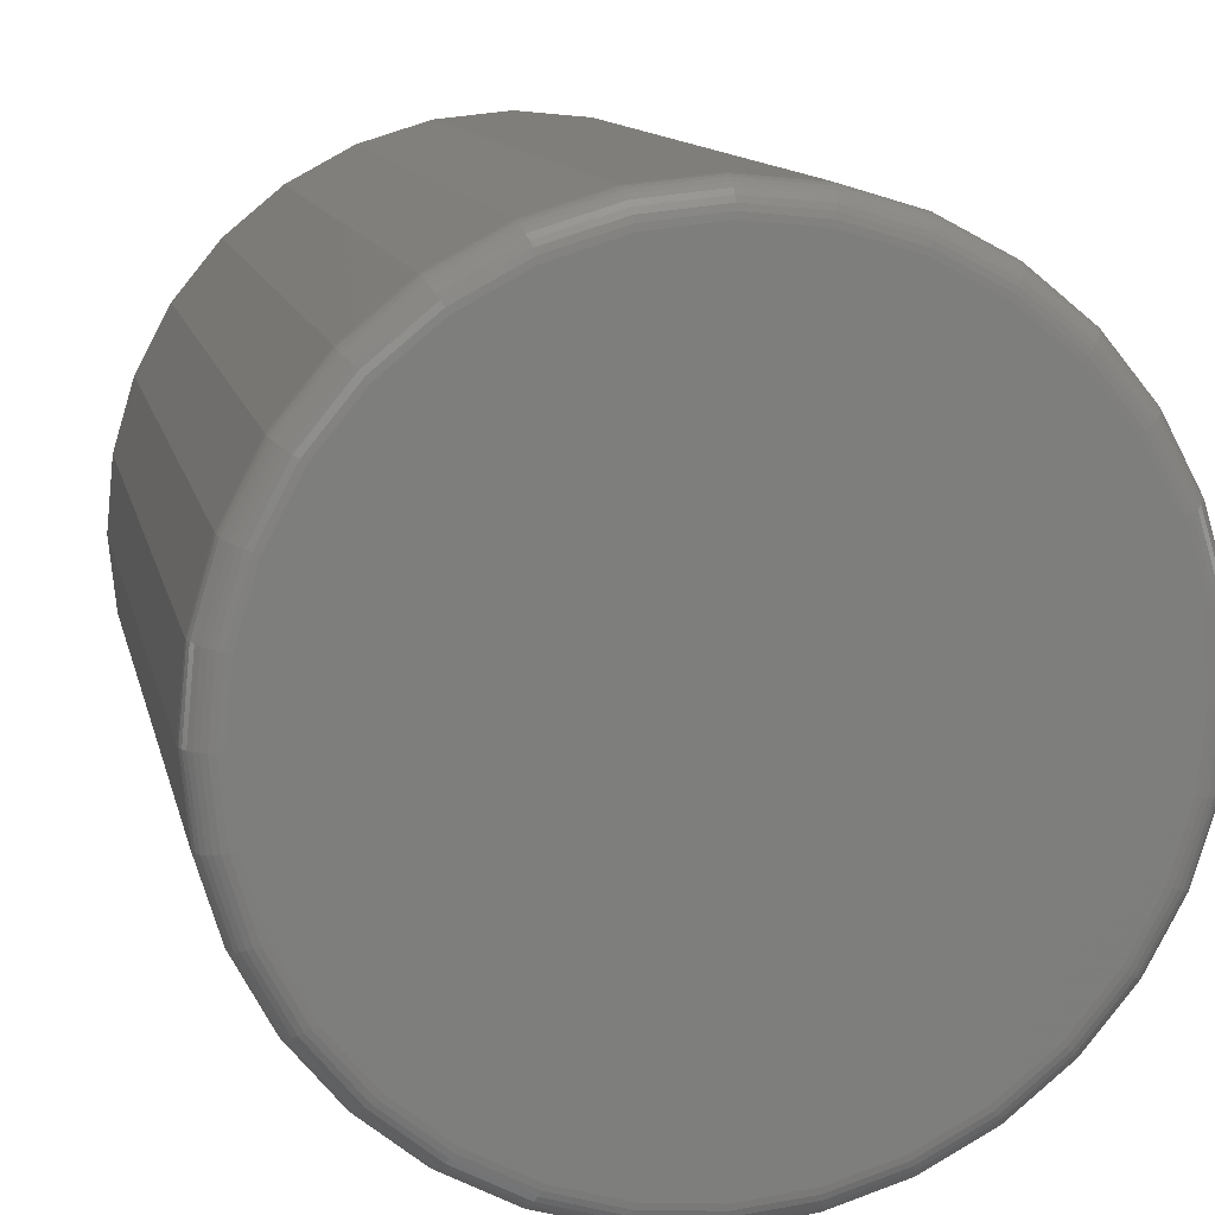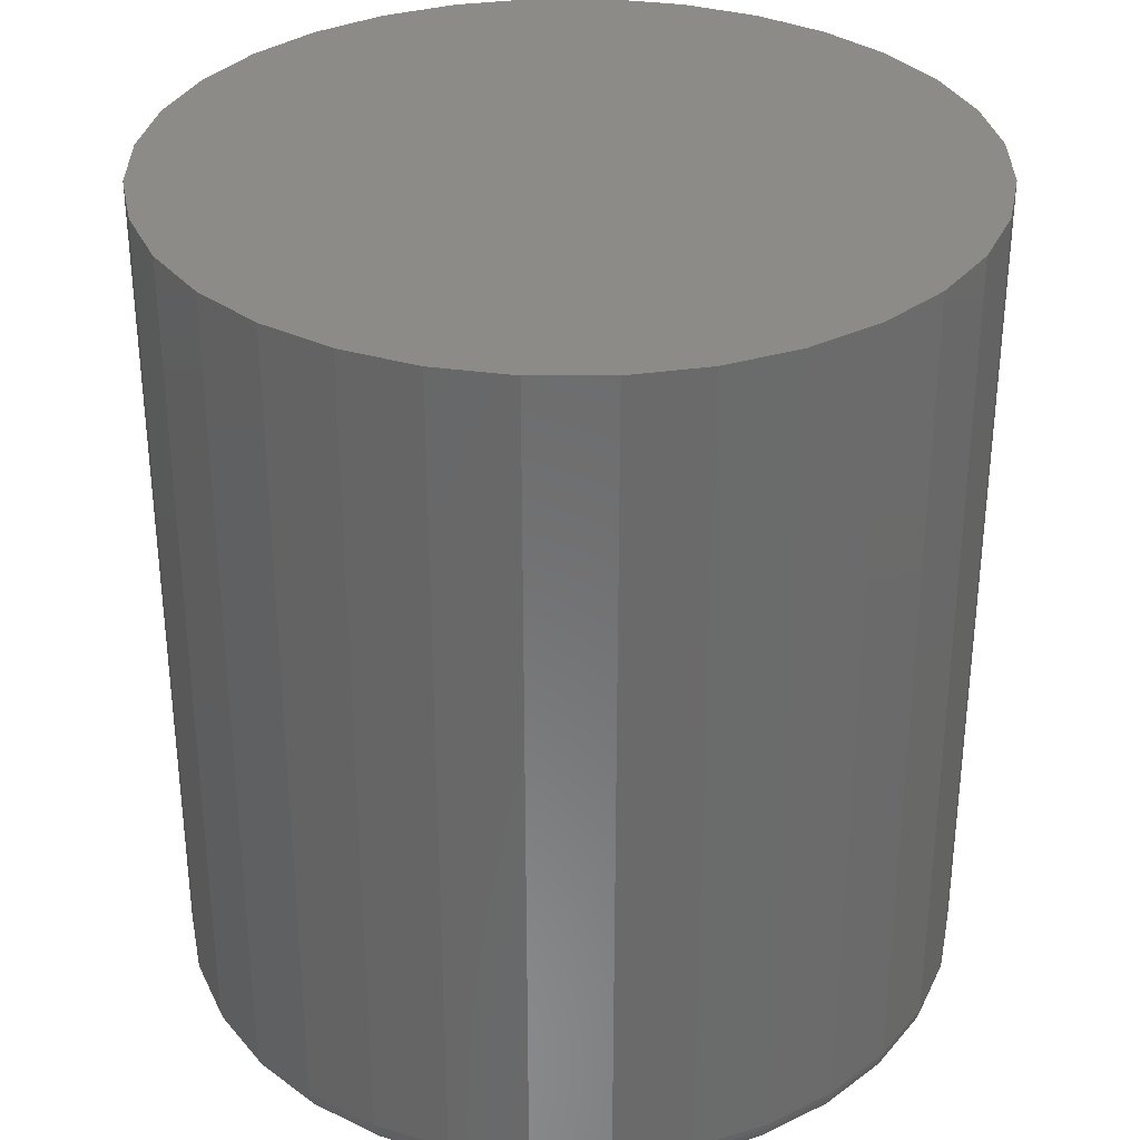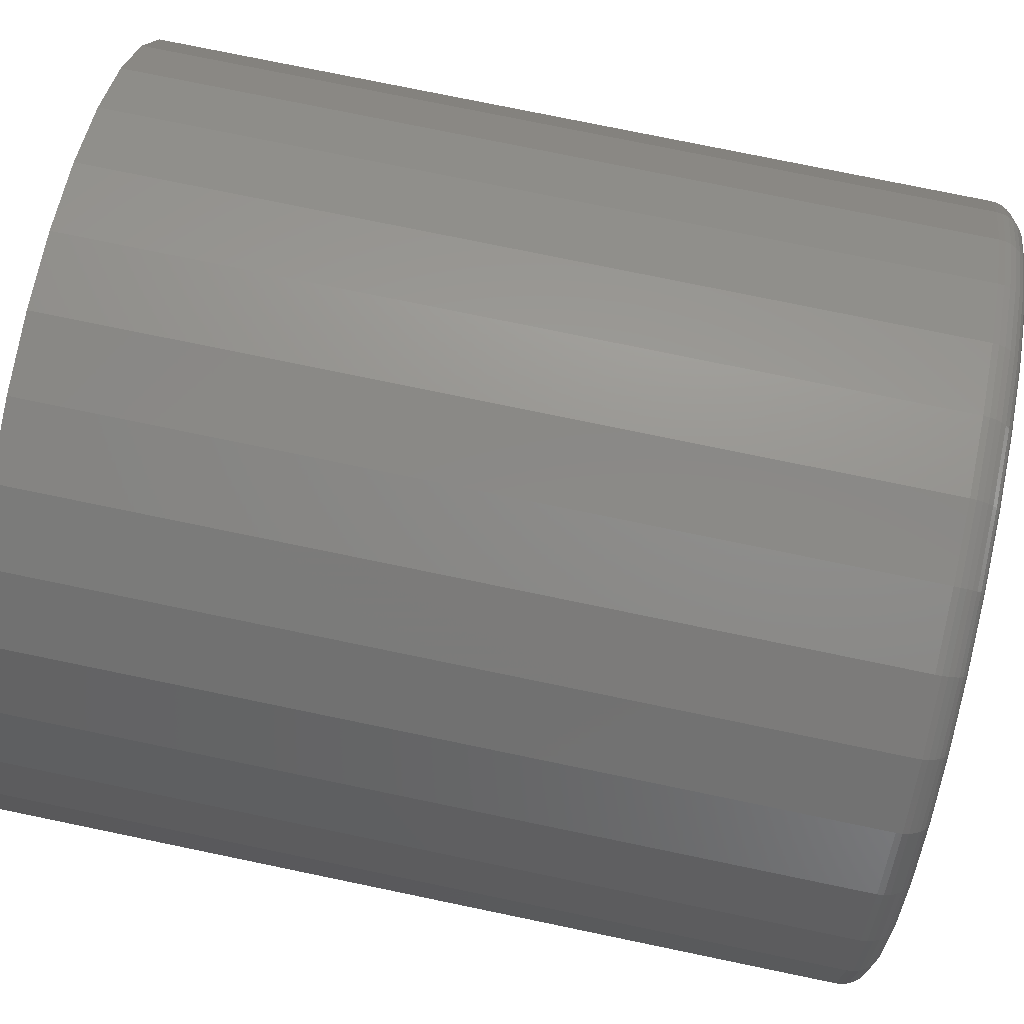
<metadata>
{"format":"stl","ext":"stl","renderer":"f3d","projection":"perspective","resolution":1024,"background":"white","views":[{"elev":11.8,"azim":168.0,"up":"+Y"},{"elev":32.8,"azim":-140.7,"up":"+Z"},{"elev":76.7,"azim":101.7,"up":"+Y"}]}
</metadata>
<code>
# stl→obj: 320 verts, 636 faces
v 0.007895 0.275 0
v 0.06185 0.2697 0
v -0.04606 0.2697 0
v 0.007895 -0.2781 0
v -0.04606 -0.2728 0
v 0.06185 -0.2728 0
v -0.09794 -0.2571 0
v 0.1137 -0.2571 0
v -0.1458 -0.2315 0
v 0.1615 -0.2315 0
v -0.1877 -0.1971 0
v 0.2035 -0.1971 0
v -0.2221 -0.1552 0
v 0.2378 -0.1552 0
v -0.2476 -0.1074 0
v 0.2634 -0.1074 0
v -0.2634 -0.05552 0
v 0.2791 -0.05552 0
v -0.2687 -0.001563 0
v 0.2845 -0.001563 0
v -0.2634 0.05239 0
v 0.2791 0.05239 0
v -0.2476 0.1043 0
v 0.2634 0.1043 0
v -0.2221 0.1521 0
v 0.2378 0.1521 0
v -0.1877 0.194 0
v 0.2035 0.194 0
v -0.1458 0.2284 0
v 0.1615 0.2284 0
v -0.09794 0.2539 0
v 0.1137 0.2539 0
v 0.3079 -0.001563 0.02344
v 0.3079 -0.001563 0.6562
v 0.3021 -0.06009 0.02344
v 0.3021 -0.06009 0.6562
v 0.2851 -0.1164 0.02344
v 0.2851 -0.1164 0.6562
v 0.2573 -0.1682 0.02344
v 0.2573 -0.1682 0.6562
v 0.22 -0.2137 0.02344
v 0.22 -0.2137 0.6562
v 0.1746 -0.251 0.02344
v 0.1746 -0.251 0.6562
v 0.1227 -0.2787 0.02344
v 0.1227 -0.2787 0.6562
v 0.06642 -0.2958 0.02344
v 0.06642 -0.2958 0.6562
v 0.007895 -0.3016 0.02344
v 0.007895 -0.3016 0.6562
v -0.05063 -0.2958 0.02344
v -0.05063 -0.2958 0.6562
v -0.1069 -0.2787 0.02344
v -0.1069 -0.2787 0.6562
v -0.1588 -0.251 0.02344
v -0.1588 -0.251 0.6562
v -0.2042 -0.2137 0.02344
v -0.2042 -0.2137 0.6562
v -0.2415 -0.1682 0.02344
v -0.2415 -0.1682 0.6562
v -0.2693 -0.1164 0.02344
v -0.2693 -0.1164 0.6562
v -0.2863 -0.06009 0.02344
v -0.2863 -0.06009 0.6562
v -0.2921 -0.001563 0.02344
v -0.2921 -0.001563 0.6562
v -0.2863 0.05696 0.02344
v -0.2863 0.05696 0.6562
v -0.2693 0.1132 0.02344
v -0.2693 0.1132 0.6562
v -0.2415 0.1651 0.02344
v -0.2415 0.1651 0.6562
v -0.2042 0.2106 0.02344
v -0.2042 0.2106 0.6562
v -0.1588 0.2479 0.02344
v -0.1588 0.2479 0.6562
v -0.1069 0.2756 0.02344
v -0.1069 0.2756 0.6562
v -0.05063 0.2927 0.02344
v -0.05063 0.2927 0.6562
v 0.007895 0.2984 0.02344
v 0.007895 0.2984 0.6562
v 0.06642 0.2927 0.02344
v 0.06642 0.2927 0.6562
v 0.1227 0.2756 0.02344
v 0.1227 0.2756 0.6562
v 0.1746 0.2479 0.02344
v 0.1746 0.2479 0.6562
v 0.22 0.2106 0.02344
v 0.22 0.2106 0.6562
v 0.2573 0.1651 0.02344
v 0.2573 0.1651 0.6562
v 0.2851 0.1132 0.02344
v 0.2851 0.1132 0.6562
v 0.3021 0.05696 0.02344
v 0.3021 0.05696 0.6562
v 0.3074 -0.001563 0.01887
v 0.3017 -0.06 0.01887
v 0.3061 -0.001563 0.01447
v 0.3004 -0.05974 0.01447
v 0.3039 -0.001563 0.01042
v 0.2983 -0.05932 0.01042
v 0.301 -0.001563 0.006865
v 0.2954 -0.05875 0.006865
v 0.2975 -0.001563 0.00395
v 0.2919 -0.05806 0.00395
v 0.2934 -0.001563 0.001784
v 0.2879 -0.05727 0.001784
v 0.289 -0.001563 0.0004503
v 0.2836 -0.05641 0.0004503
v -0.2859 -0.06 0.01887
v -0.2917 -0.001563 0.01887
v -0.2846 -0.05974 0.01447
v -0.2903 -0.001563 0.01447
v -0.2825 -0.05932 0.01042
v -0.2882 -0.001563 0.01042
v -0.2796 -0.05875 0.006865
v -0.2852 -0.001563 0.006865
v -0.2761 -0.05806 0.00395
v -0.2817 -0.001563 0.00395
v -0.2722 -0.05727 0.001784
v -0.2776 -0.001563 0.001784
v -0.2678 -0.05641 0.0004503
v -0.2732 -0.001563 0.0004503
v -0.2689 -0.1162 0.01887
v -0.2676 -0.1157 0.01447
v -0.2656 -0.1149 0.01042
v -0.2629 -0.1137 0.006865
v -0.2596 -0.1124 0.00395
v -0.2559 -0.1108 0.001784
v -0.2518 -0.1091 0.0004503
v -0.2412 -0.168 0.01887
v -0.2401 -0.1672 0.01447
v -0.2383 -0.166 0.01042
v -0.2358 -0.1644 0.006865
v -0.2329 -0.1624 0.00395
v -0.2295 -0.1602 0.001784
v -0.2259 -0.1578 0.0004503
v -0.2039 -0.2134 0.01887
v -0.203 -0.2124 0.01447
v -0.2014 -0.2109 0.01042
v -0.1994 -0.2088 0.006865
v -0.1969 -0.2063 0.00395
v -0.194 -0.2035 0.001784
v -0.1909 -0.2004 0.0004503
v -0.1585 -0.2506 0.01887
v -0.1578 -0.2495 0.01447
v -0.1566 -0.2477 0.01042
v -0.155 -0.2453 0.006865
v -0.153 -0.2423 0.00395
v -0.1507 -0.239 0.001784
v -0.1483 -0.2353 0.0004503
v -0.1067 -0.2783 0.01887
v -0.1062 -0.2771 0.01447
v -0.1054 -0.2751 0.01042
v -0.1043 -0.2724 0.006865
v -0.1029 -0.2691 0.00395
v -0.1014 -0.2654 0.001784
v -0.09969 -0.2613 0.0004503
v -0.05054 -0.2954 0.01887
v -0.05028 -0.294 0.01447
v -0.04986 -0.2919 0.01042
v -0.04929 -0.2891 0.006865
v -0.0486 -0.2856 0.00395
v -0.04781 -0.2816 0.001784
v -0.04695 -0.2773 0.0004503
v 0.007895 -0.3011 0.01887
v 0.007895 -0.2998 0.01447
v 0.007895 -0.2976 0.01042
v 0.007895 -0.2947 0.006865
v 0.007895 -0.2911 0.00395
v 0.007895 -0.2871 0.001784
v 0.007895 -0.2827 0.0004503
v 0.06633 -0.2954 0.01887
v 0.06607 -0.294 0.01447
v 0.06565 -0.2919 0.01042
v 0.06508 -0.2891 0.006865
v 0.06439 -0.2856 0.00395
v 0.0636 -0.2816 0.001784
v 0.06274 -0.2773 0.0004503
v 0.1225 -0.2783 0.01887
v 0.122 -0.2771 0.01447
v 0.1212 -0.2751 0.01042
v 0.1201 -0.2724 0.006865
v 0.1187 -0.2691 0.00395
v 0.1172 -0.2654 0.001784
v 0.1155 -0.2613 0.0004503
v 0.1743 -0.2506 0.01887
v 0.1736 -0.2495 0.01447
v 0.1724 -0.2477 0.01042
v 0.1708 -0.2453 0.006865
v 0.1688 -0.2423 0.00395
v 0.1665 -0.239 0.001784
v 0.1641 -0.2353 0.0004503
v 0.2197 -0.2134 0.01887
v 0.2188 -0.2124 0.01447
v 0.2172 -0.2109 0.01042
v 0.2152 -0.2088 0.006865
v 0.2127 -0.2063 0.00395
v 0.2098 -0.2035 0.001784
v 0.2067 -0.2004 0.0004503
v 0.257 -0.168 0.01887
v 0.2559 -0.1672 0.01447
v 0.2541 -0.166 0.01042
v 0.2516 -0.1644 0.006865
v 0.2487 -0.1624 0.00395
v 0.2453 -0.1602 0.001784
v 0.2416 -0.1578 0.0004503
v 0.2846 -0.1162 0.01887
v 0.2834 -0.1157 0.01447
v 0.2814 -0.1149 0.01042
v 0.2787 -0.1137 0.006865
v 0.2754 -0.1124 0.00395
v 0.2717 -0.1108 0.001784
v 0.2676 -0.1091 0.0004503
v -0.2859 0.05688 0.01887
v -0.2846 0.05662 0.01447
v -0.2825 0.05619 0.01042
v -0.2796 0.05563 0.006865
v -0.2761 0.05493 0.00395
v -0.2722 0.05414 0.001784
v -0.2678 0.05328 0.0004503
v 0.3017 0.05688 0.01887
v 0.3004 0.05662 0.01447
v 0.2983 0.05619 0.01042
v 0.2954 0.05563 0.006865
v 0.2919 0.05493 0.00395
v 0.2879 0.05414 0.001784
v 0.2836 0.05328 0.0004503
v 0.2846 0.1131 0.01887
v 0.2834 0.1126 0.01447
v 0.2814 0.1117 0.01042
v 0.2787 0.1106 0.006865
v 0.2754 0.1093 0.00395
v 0.2717 0.1077 0.001784
v 0.2676 0.106 0.0004503
v 0.257 0.1649 0.01887
v 0.2559 0.1641 0.01447
v 0.2541 0.1629 0.01042
v 0.2516 0.1613 0.006865
v 0.2487 0.1593 0.00395
v 0.2453 0.1571 0.001784
v 0.2416 0.1546 0.0004503
v 0.2197 0.2103 0.01887
v 0.2188 0.2093 0.01447
v 0.2172 0.2078 0.01042
v 0.2152 0.2057 0.006865
v 0.2127 0.2032 0.00395
v 0.2098 0.2003 0.001784
v 0.2067 0.1972 0.0004503
v 0.1743 0.2475 0.01887
v 0.1736 0.2464 0.01447
v 0.1724 0.2446 0.01042
v 0.1708 0.2422 0.006865
v 0.1688 0.2392 0.00395
v 0.1665 0.2358 0.001784
v 0.1641 0.2322 0.0004503
v 0.1225 0.2752 0.01887
v 0.122 0.274 0.01447
v 0.1212 0.272 0.01042
v 0.1201 0.2693 0.006865
v 0.1187 0.266 0.00395
v 0.1172 0.2622 0.001784
v 0.1155 0.2582 0.0004503
v 0.06633 0.2922 0.01887
v 0.06607 0.2909 0.01447
v 0.06565 0.2888 0.01042
v 0.06508 0.2859 0.006865
v 0.06439 0.2825 0.00395
v 0.0636 0.2785 0.001784
v 0.06274 0.2742 0.0004503
v 0.007895 0.298 0.01887
v 0.007895 0.2967 0.01447
v 0.007895 0.2945 0.01042
v 0.007895 0.2916 0.006865
v 0.007895 0.288 0.00395
v 0.007895 0.284 0.001784
v 0.007895 0.2796 0.0004503
v -0.05054 0.2922 0.01887
v -0.05028 0.2909 0.01447
v -0.04986 0.2888 0.01042
v -0.04929 0.2859 0.006865
v -0.0486 0.2825 0.00395
v -0.04781 0.2785 0.001784
v -0.04695 0.2742 0.0004503
v -0.1067 0.2752 0.01887
v -0.1062 0.274 0.01447
v -0.1054 0.272 0.01042
v -0.1043 0.2693 0.006865
v -0.1029 0.266 0.00395
v -0.1014 0.2622 0.001784
v -0.09969 0.2582 0.0004503
v -0.1585 0.2475 0.01887
v -0.1578 0.2464 0.01447
v -0.1566 0.2446 0.01042
v -0.155 0.2422 0.006865
v -0.153 0.2392 0.00395
v -0.1507 0.2358 0.001784
v -0.1483 0.2322 0.0004503
v -0.2039 0.2103 0.01887
v -0.203 0.2093 0.01447
v -0.2014 0.2078 0.01042
v -0.1994 0.2057 0.006865
v -0.1969 0.2032 0.00395
v -0.194 0.2003 0.001784
v -0.1909 0.1972 0.0004503
v -0.2412 0.1649 0.01887
v -0.2401 0.1641 0.01447
v -0.2383 0.1629 0.01042
v -0.2358 0.1613 0.006865
v -0.2329 0.1593 0.00395
v -0.2295 0.1571 0.001784
v -0.2259 0.1546 0.0004503
v -0.2689 0.1131 0.01887
v -0.2676 0.1126 0.01447
v -0.2656 0.1117 0.01042
v -0.2629 0.1106 0.006865
v -0.2596 0.1093 0.00395
v -0.2559 0.1077 0.001784
v -0.2518 0.106 0.0004503
f 1 2 3
f 4 5 6
f 6 5 7
f 6 7 8
f 8 7 9
f 8 9 10
f 10 9 11
f 10 11 12
f 12 11 13
f 12 13 14
f 14 13 15
f 14 15 16
f 16 15 17
f 16 17 18
f 18 17 19
f 18 19 20
f 20 19 21
f 20 21 22
f 22 21 23
f 22 23 24
f 24 23 25
f 24 25 26
f 26 25 27
f 26 27 28
f 28 27 29
f 28 29 30
f 30 29 31
f 30 31 32
f 32 31 3
f 32 3 2
f 33 34 35
f 35 34 36
f 35 36 37
f 37 36 38
f 37 38 39
f 39 38 40
f 39 40 41
f 41 40 42
f 41 42 43
f 43 42 44
f 43 44 45
f 45 44 46
f 45 46 47
f 47 46 48
f 47 48 49
f 49 48 50
f 49 50 51
f 51 50 52
f 51 52 53
f 53 52 54
f 53 54 55
f 55 54 56
f 55 56 57
f 57 56 58
f 57 58 59
f 59 58 60
f 59 60 61
f 61 60 62
f 61 62 63
f 63 62 64
f 63 64 65
f 65 64 66
f 65 66 67
f 67 66 68
f 67 68 69
f 69 68 70
f 69 70 71
f 71 70 72
f 71 72 73
f 73 72 74
f 73 74 75
f 75 74 76
f 75 76 77
f 77 76 78
f 77 78 79
f 79 78 80
f 79 80 81
f 81 80 82
f 81 82 83
f 83 82 84
f 83 84 85
f 85 84 86
f 85 86 87
f 87 86 88
f 87 88 89
f 89 88 90
f 89 90 91
f 91 90 92
f 91 92 93
f 93 92 94
f 93 94 95
f 95 94 96
f 95 96 33
f 33 96 34
f 33 35 97
f 97 35 98
f 97 98 99
f 99 98 100
f 99 100 101
f 101 100 102
f 101 102 103
f 103 102 104
f 103 104 105
f 105 104 106
f 105 106 107
f 107 106 108
f 107 108 109
f 109 108 110
f 109 110 20
f 20 110 18
f 63 65 111
f 111 65 112
f 111 112 113
f 113 112 114
f 113 114 115
f 115 114 116
f 115 116 117
f 117 116 118
f 117 118 119
f 119 118 120
f 119 120 121
f 121 120 122
f 121 122 123
f 123 122 124
f 123 124 17
f 17 124 19
f 61 63 125
f 125 63 111
f 125 111 126
f 126 111 113
f 126 113 127
f 127 113 115
f 127 115 128
f 128 115 117
f 128 117 129
f 129 117 119
f 129 119 130
f 130 119 121
f 130 121 131
f 131 121 123
f 131 123 15
f 15 123 17
f 59 61 132
f 132 61 125
f 132 125 133
f 133 125 126
f 133 126 134
f 134 126 127
f 134 127 135
f 135 127 128
f 135 128 136
f 136 128 129
f 136 129 137
f 137 129 130
f 137 130 138
f 138 130 131
f 138 131 13
f 13 131 15
f 57 59 139
f 139 59 132
f 139 132 140
f 140 132 133
f 140 133 141
f 141 133 134
f 141 134 142
f 142 134 135
f 142 135 143
f 143 135 136
f 143 136 144
f 144 136 137
f 144 137 145
f 145 137 138
f 145 138 11
f 11 138 13
f 55 57 146
f 146 57 139
f 146 139 147
f 147 139 140
f 147 140 148
f 148 140 141
f 148 141 149
f 149 141 142
f 149 142 150
f 150 142 143
f 150 143 151
f 151 143 144
f 151 144 152
f 152 144 145
f 152 145 9
f 9 145 11
f 53 55 153
f 153 55 146
f 153 146 154
f 154 146 147
f 154 147 155
f 155 147 148
f 155 148 156
f 156 148 149
f 156 149 157
f 157 149 150
f 157 150 158
f 158 150 151
f 158 151 159
f 159 151 152
f 159 152 7
f 7 152 9
f 51 53 160
f 160 53 153
f 160 153 161
f 161 153 154
f 161 154 162
f 162 154 155
f 162 155 163
f 163 155 156
f 163 156 164
f 164 156 157
f 164 157 165
f 165 157 158
f 165 158 166
f 166 158 159
f 166 159 5
f 5 159 7
f 49 51 167
f 167 51 160
f 167 160 168
f 168 160 161
f 168 161 169
f 169 161 162
f 169 162 170
f 170 162 163
f 170 163 171
f 171 163 164
f 171 164 172
f 172 164 165
f 172 165 173
f 173 165 166
f 173 166 4
f 4 166 5
f 47 49 174
f 174 49 167
f 174 167 175
f 175 167 168
f 175 168 176
f 176 168 169
f 176 169 177
f 177 169 170
f 177 170 178
f 178 170 171
f 178 171 179
f 179 171 172
f 179 172 180
f 180 172 173
f 180 173 6
f 6 173 4
f 45 47 181
f 181 47 174
f 181 174 182
f 182 174 175
f 182 175 183
f 183 175 176
f 183 176 184
f 184 176 177
f 184 177 185
f 185 177 178
f 185 178 186
f 186 178 179
f 186 179 187
f 187 179 180
f 187 180 8
f 8 180 6
f 43 45 188
f 188 45 181
f 188 181 189
f 189 181 182
f 189 182 190
f 190 182 183
f 190 183 191
f 191 183 184
f 191 184 192
f 192 184 185
f 192 185 193
f 193 185 186
f 193 186 194
f 194 186 187
f 194 187 10
f 10 187 8
f 41 43 195
f 195 43 188
f 195 188 196
f 196 188 189
f 196 189 197
f 197 189 190
f 197 190 198
f 198 190 191
f 198 191 199
f 199 191 192
f 199 192 200
f 200 192 193
f 200 193 201
f 201 193 194
f 201 194 12
f 12 194 10
f 39 41 202
f 202 41 195
f 202 195 203
f 203 195 196
f 203 196 204
f 204 196 197
f 204 197 205
f 205 197 198
f 205 198 206
f 206 198 199
f 206 199 207
f 207 199 200
f 207 200 208
f 208 200 201
f 208 201 14
f 14 201 12
f 37 39 209
f 209 39 202
f 209 202 210
f 210 202 203
f 210 203 211
f 211 203 204
f 211 204 212
f 212 204 205
f 212 205 213
f 213 205 206
f 213 206 214
f 214 206 207
f 214 207 215
f 215 207 208
f 215 208 16
f 16 208 14
f 35 37 98
f 98 37 209
f 98 209 100
f 100 209 210
f 100 210 102
f 102 210 211
f 102 211 104
f 104 211 212
f 104 212 106
f 106 212 213
f 106 213 108
f 108 213 214
f 108 214 110
f 110 214 215
f 110 215 18
f 18 215 16
f 65 67 112
f 112 67 216
f 112 216 114
f 114 216 217
f 114 217 116
f 116 217 218
f 116 218 118
f 118 218 219
f 118 219 120
f 120 219 220
f 120 220 122
f 122 220 221
f 122 221 124
f 124 221 222
f 124 222 19
f 19 222 21
f 95 33 223
f 223 33 97
f 223 97 224
f 224 97 99
f 224 99 225
f 225 99 101
f 225 101 226
f 226 101 103
f 226 103 227
f 227 103 105
f 227 105 228
f 228 105 107
f 228 107 229
f 229 107 109
f 229 109 22
f 22 109 20
f 93 95 230
f 230 95 223
f 230 223 231
f 231 223 224
f 231 224 232
f 232 224 225
f 232 225 233
f 233 225 226
f 233 226 234
f 234 226 227
f 234 227 235
f 235 227 228
f 235 228 236
f 236 228 229
f 236 229 24
f 24 229 22
f 91 93 237
f 237 93 230
f 237 230 238
f 238 230 231
f 238 231 239
f 239 231 232
f 239 232 240
f 240 232 233
f 240 233 241
f 241 233 234
f 241 234 242
f 242 234 235
f 242 235 243
f 243 235 236
f 243 236 26
f 26 236 24
f 89 91 244
f 244 91 237
f 244 237 245
f 245 237 238
f 245 238 246
f 246 238 239
f 246 239 247
f 247 239 240
f 247 240 248
f 248 240 241
f 248 241 249
f 249 241 242
f 249 242 250
f 250 242 243
f 250 243 28
f 28 243 26
f 87 89 251
f 251 89 244
f 251 244 252
f 252 244 245
f 252 245 253
f 253 245 246
f 253 246 254
f 254 246 247
f 254 247 255
f 255 247 248
f 255 248 256
f 256 248 249
f 256 249 257
f 257 249 250
f 257 250 30
f 30 250 28
f 85 87 258
f 258 87 251
f 258 251 259
f 259 251 252
f 259 252 260
f 260 252 253
f 260 253 261
f 261 253 254
f 261 254 262
f 262 254 255
f 262 255 263
f 263 255 256
f 263 256 264
f 264 256 257
f 264 257 32
f 32 257 30
f 83 85 265
f 265 85 258
f 265 258 266
f 266 258 259
f 266 259 267
f 267 259 260
f 267 260 268
f 268 260 261
f 268 261 269
f 269 261 262
f 269 262 270
f 270 262 263
f 270 263 271
f 271 263 264
f 271 264 2
f 2 264 32
f 81 83 272
f 272 83 265
f 272 265 273
f 273 265 266
f 273 266 274
f 274 266 267
f 274 267 275
f 275 267 268
f 275 268 276
f 276 268 269
f 276 269 277
f 277 269 270
f 277 270 278
f 278 270 271
f 278 271 1
f 1 271 2
f 79 81 279
f 279 81 272
f 279 272 280
f 280 272 273
f 280 273 281
f 281 273 274
f 281 274 282
f 282 274 275
f 282 275 283
f 283 275 276
f 283 276 284
f 284 276 277
f 284 277 285
f 285 277 278
f 285 278 3
f 3 278 1
f 77 79 286
f 286 79 279
f 286 279 287
f 287 279 280
f 287 280 288
f 288 280 281
f 288 281 289
f 289 281 282
f 289 282 290
f 290 282 283
f 290 283 291
f 291 283 284
f 291 284 292
f 292 284 285
f 292 285 31
f 31 285 3
f 75 77 293
f 293 77 286
f 293 286 294
f 294 286 287
f 294 287 295
f 295 287 288
f 295 288 296
f 296 288 289
f 296 289 297
f 297 289 290
f 297 290 298
f 298 290 291
f 298 291 299
f 299 291 292
f 299 292 29
f 29 292 31
f 73 75 300
f 300 75 293
f 300 293 301
f 301 293 294
f 301 294 302
f 302 294 295
f 302 295 303
f 303 295 296
f 303 296 304
f 304 296 297
f 304 297 305
f 305 297 298
f 305 298 306
f 306 298 299
f 306 299 27
f 27 299 29
f 71 73 307
f 307 73 300
f 307 300 308
f 308 300 301
f 308 301 309
f 309 301 302
f 309 302 310
f 310 302 303
f 310 303 311
f 311 303 304
f 311 304 312
f 312 304 305
f 312 305 313
f 313 305 306
f 313 306 25
f 25 306 27
f 69 71 314
f 314 71 307
f 314 307 315
f 315 307 308
f 315 308 316
f 316 308 309
f 316 309 317
f 317 309 310
f 317 310 318
f 318 310 311
f 318 311 319
f 319 311 312
f 319 312 320
f 320 312 313
f 320 313 23
f 23 313 25
f 67 69 216
f 216 69 314
f 216 314 217
f 217 314 315
f 217 315 218
f 218 315 316
f 218 316 219
f 219 316 317
f 219 317 220
f 220 317 318
f 220 318 221
f 221 318 319
f 221 319 222
f 222 319 320
f 222 320 21
f 21 320 23
f 80 84 82
f 84 80 86
f 86 80 78
f 86 78 88
f 88 78 76
f 88 76 90
f 90 76 74
f 90 74 92
f 92 74 72
f 92 72 94
f 94 72 70
f 94 70 96
f 96 70 68
f 96 68 34
f 34 68 66
f 34 66 36
f 36 66 64
f 36 64 38
f 38 64 62
f 38 62 40
f 40 62 60
f 40 60 42
f 42 60 58
f 42 58 44
f 44 58 56
f 44 56 46
f 46 56 54
f 46 54 48
f 48 54 52
f 48 52 50

</code>
